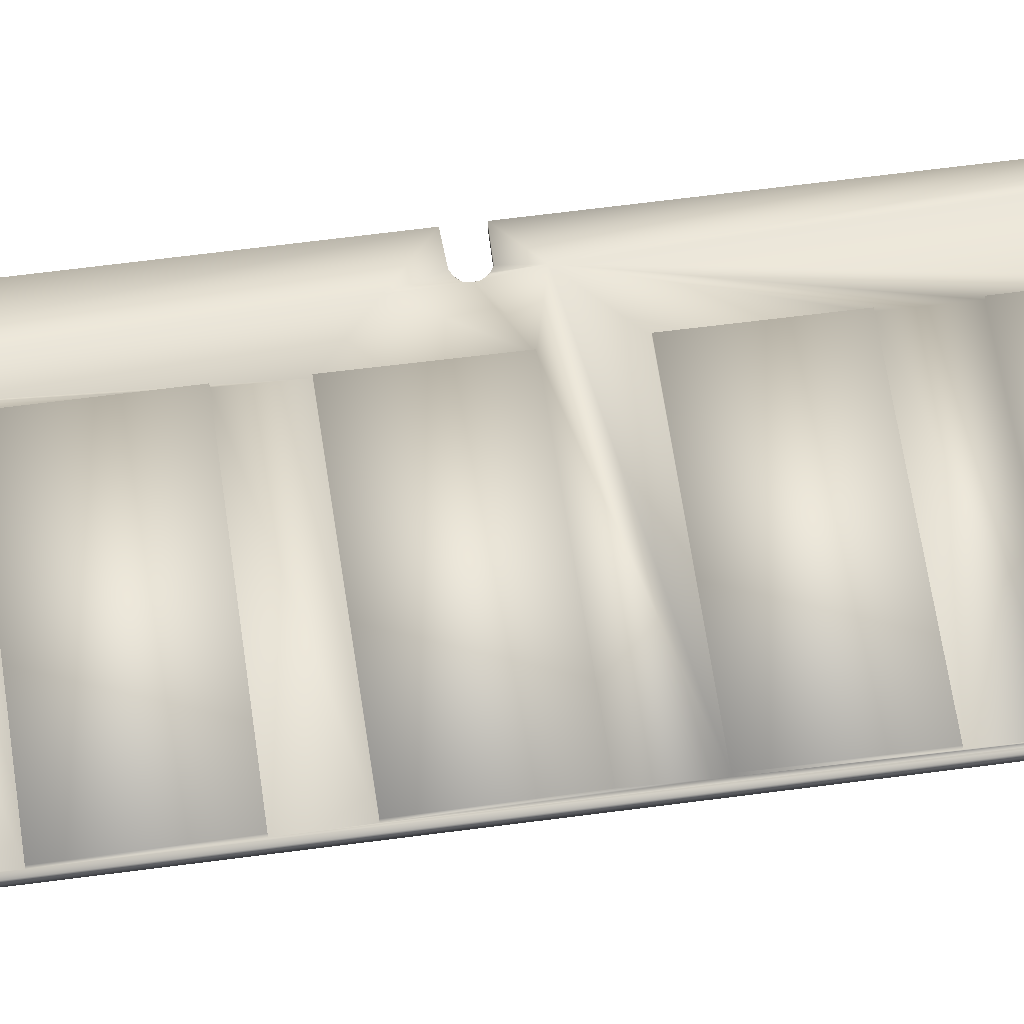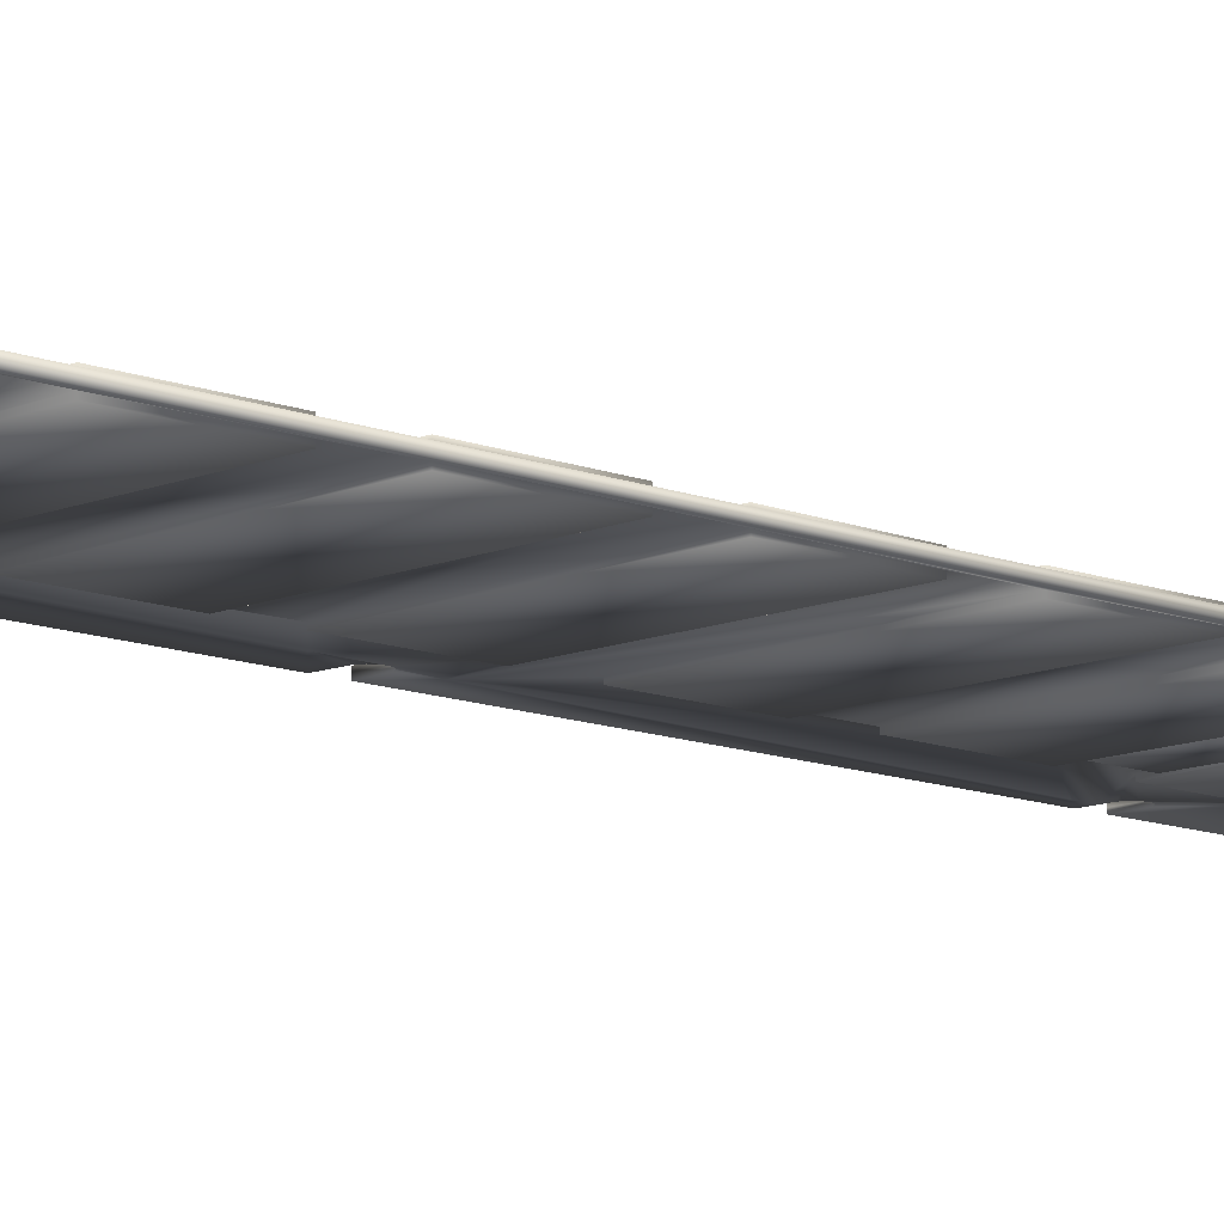
<metadata>
{"format":"obj","ext":"obj","renderer":"f3d","projection":"perspective","resolution":1024,"background":"white","views":[{"elev":57.2,"azim":-98.1,"up":"+Y"},{"elev":-11.4,"azim":-134.1,"up":"+Y"}]}
</metadata>
<code>
v  30.82 0 134.9
v  30.82 0.595 134.9
v  30.52 0.595 135.3
v  30.04 0.595 136
v  30.04 0 136
v  30.04 -0.595 136
v  30.52 -0.595 135.3
v  30.82 -0.595 134.9
v  22.07 0.595 132.4
v  23.98 0.595 133.1
v  23.98 0 133.1
v  22.07 0 132.4
v  -30.82 0.595 136
v  -30.82 0.595 -136
v  -30.82 0 -136
v  -30.82 0 136
v  27.58 0 -131
v  27.58 -0.595 -131
v  27.84 -0.595 -129.6
v  27.84 0 -129.6
v  -2.08 0 136
v  -2.08 -0.595 136
v  -10.87 0.595 -136
v  -10.87 0 -136
v  27.5 0 131
v  27.63 0 129.2
v  27.62 -0.595 129.2
v  27.5 -0.595 131
v  -10.98 0.595 136
v  -11.09 0.595 133.8
v  27.5 0.595 131
v  27.62 0.595 129.2
v  25.76 0.595 132.9
v  21.05 0.595 130.4
v  -2.135 0.595 132.9
v  -2.08 0.595 136
v  20.91 0.595 -101.5
v  19.9 0.595 -129.7
v  -2.44 0.595 -132.4
v  -10.5 0.595 -131.5
v  -10.86 0.595 -133.5
v  -8.905 0.595 -129.8
v  -29.96 0.595 -105.8
v  15.9 0.595 -106
v  -6.555 0.595 -129.3
v  -4.335 0.595 -129.9
v  -2.59 0.595 -131.5
v  16.27 0.595 -85.8
v  25.76 -0.595 132.9
v  25.76 0 132.9
v  -4.335 0 -129.9
v  -6.555 0 -129.3
v  19.68 0.595 -136
v  21.27 0.595 -129.5
v  21.67 0.595 -131.3
v  23.2 0.595 -132.5
v  27.58 0.595 -131
v  27.84 0.595 -129.6
v  30.82 0.595 -135.1
v  26.7 0.595 -132.1
v  25.07 0.595 -132.8
v  29.89 0.595 -136
v  -2.59 0 -131.5
v  21.45 0 128.3
v  21.45 -0.595 128.3
v  23 -0.595 127.1
v  23 0 127.1
v  24.97 -0.595 126.7
v  24.96 0 126.7
v  -30.82 -0.595 136
v  -10.98 -0.595 136
v  -10.98 0 136
v  30.82 -0.595 87.95
v  30.82 0 87.95
v  19.68 -0.595 -136
v  29.89 -0.595 -136
v  30.82 -0.595 -135.1
v  26.7 -0.595 -132.1
v  25.07 -0.595 -132.8
v  23.2 -0.595 -132.5
v  21.67 -0.595 -131.3
v  21.27 -0.595 -129.5
v  19.9 -0.595 -129.7
v  -11.09 -0.595 133.8
v  -11.09 0 133.8
v  -7.095 0 129.1
v  -9.27 0 129.9
v  -9.27 -0.595 129.9
v  -7.095 -0.595 129.1
v  15.93 -1.23 4.435
v  16.07 -1.23 -15.55
v  16.07 -0.595 -15.55
v  15.93 -0.595 4.435
v  -29.77 -1.23 -15.55
v  -29.23 -1.23 4.665
v  -29.23 -0.595 4.665
v  -29.77 -0.595 -15.55
v  -2.245 0 -136
v  -2.245 -0.595 -136
v  -2.25 -0.595 -133.6
v  -2.25 0 -133.6
v  -2.25 0.595 -133.6
v  16.15 -1.23 105.4
v  -29.54 -1.23 105.1
v  -29.54 -0.595 105.1
v  -7.41 -0.595 105.3
v  13.47 -0.595 105.4
v  16.15 -0.595 105.4
v  21.05 -0.595 130.4
v  -2.135 -0.595 132.9
v  -2.655 -0.595 131.4
v  -4.57 -0.595 129.4
v  -10.79 -0.595 131.7
v  -29.61 -0.595 125.6
v  16.23 -0.595 125.8
v  -30.82 -0.595 -136
v  30.82 0.595 2.175
v  30.82 0.595 83.86
v  30.82 0 83.86
v  30.82 0 2.175
v  25.02 0.58 1.465
v  25 0.595 1.495
v  25.18 0.595 1.61
v  -10.82 0 131.7
v  30.82 0.595 87.95
v  16.23 -1.23 125.8
v  21.11 -0.595 -95.83
v  20.91 -0.595 -101.5
v  -29.61 -1.23 65.07
v  16.07 -1.23 65.22
v  16.07 -0.595 65.22
v  13.91 -0.595 65.22
v  -6.825 -0.595 65.14
v  -29.61 -0.595 65.07
v  15.9 -1.23 -55.45
v  -29.61 -1.23 -55.58
v  -29.54 -1.23 -75.78
v  16.07 -1.23 -75.42
v  -29.68 -1.23 44.78
v  16 -1.23 44.94
v  30.82 -0.595 -2.285
v  24.23 -0.595 -8.205
v  15.9 -1.23 -106
v  -29.96 -1.23 -105.8
v  -29.96 -0.595 -105.8
v  15.9 -0.595 -106
v  -29.77 -1.23 75.36
v  16.23 -1.23 75.29
v  16.3 -1.23 95.58
v  -29.68 -1.23 95.66
v  -29.61 -1.23 34.56
v  -29.54 -1.23 14.65
v  16.23 -1.23 14.88
v  16.15 -1.23 34.87
v  -29.84 -1.23 -25.08
v  -30.02 -1.23 -45.67
v  16.38 -1.23 -45.6
v  16.38 -1.23 -24.7
v  -29.54 -1.23 -85.74
v  16.27 -1.23 -85.8
v  -29.68 -0.595 44.78
v  -29.61 -0.595 -55.58
v  -29.54 -0.595 -75.78
v  -10.87 -0.595 -136
v  -10.86 -0.595 -133.5
v  25.02 -0.58 1.465
v  25.18 -0.595 1.61
v  25 -0.595 1.495
v  -2.59 -0.595 -131.5
v  -4.335 -0.595 -129.9
v  -7.095 0.595 129.1
v  -9.27 0.595 129.9
v  -10.79 0.595 131.7
v  23 0.595 127.1
v  21.45 0.595 128.3
v  24.97 0.595 126.7
v  26.73 0.595 127.6
v  26.73 0 127.6
v  25.64 -0.595 87.97
v  16.3 -0.595 95.58
v  24.6 -0.595 87.07
v  24.26 -0.595 86.07
v  24.55 -0.595 84.95
v  16.23 -0.595 75.29
v  25.55 -0.595 84.09
v  26.16 -0.595 83.86
v  28.12 -0.595 83.86
v  13.79 -0.595 75.3
v  27.99 -0.595 80.29
v  16 -0.595 44.94
v  -8.905 0 -129.8
v  -2.245 0.595 -136
v  29.89 0 -136
v  19.68 0 -136
v  -29.61 -1.23 125.6
v  23.98 -0.595 133.1
v  -6.555 -0.595 -129.3
v  -8.905 -0.595 -129.8
v  25.07 0 -132.8
v  26.68 0 -132.1
v  26.73 -0.595 127.6
v  16.15 1.23 105.4
v  -29.54 1.23 105.1
v  -29.61 1.23 125.6
v  16.23 1.23 125.8
v  16.23 0.595 125.8
v  -29.61 0.595 125.6
v  -4.57 0.595 129.4
v  -2.655 0.595 131.4
v  -29.23 0.595 4.665
v  -29.23 1.23 4.665
v  -29.77 1.23 -15.55
v  -29.77 0.595 -15.55
v  16.3 0.595 95.58
v  13.46 0.595 95.58
v  13.47 0.595 105.4
v  16.15 0.595 105.4
v  -7.41 0.595 105.3
v  -29.54 0.595 105.1
v  27.99 0.595 80.29
v  16.07 0.595 65.22
v  13.91 0.595 65.22
v  13.79 0.595 75.3
v  16.23 0.595 75.29
v  25.64 0.595 87.97
v  24.6 0.595 87.07
v  24.26 0.595 86.07
v  24.55 0.595 84.95
v  25.55 0.595 84.09
v  26.16 0.595 83.86
v  28.12 0.595 83.86
v  16 0.595 44.94
v  16 1.23 44.94
v  16.07 1.23 65.22
v  25.38 0.595 6.915
v  16.23 0.595 14.88
v  16.15 0.595 34.87
v  -29.61 0.595 34.56
v  -29.68 0.595 44.78
v  16.07 1.23 -15.55
v  16.07 0.595 -15.55
v  25.91 0.595 2.06
v  -29.68 1.23 44.78
v  15.93 1.23 4.435
v  15.93 0.595 4.435
v  21.11 0.595 -95.83
v  24.23 0.595 -8.205
v  30.82 0.595 -2.285
v  -29.61 0.595 -55.58
v  -29.61 1.23 -55.58
v  -29.54 1.23 -75.78
v  -29.54 0.595 -75.78
v  16.3 1.23 95.58
v  16.23 1.23 75.29
v  -29.77 1.23 75.36
v  -29.68 1.23 95.66
v  -29.61 1.23 65.07
v  16.23 1.23 14.88
v  -29.54 1.23 14.65
v  -29.61 1.23 34.56
v  16.15 1.23 34.87
v  -29.84 1.23 -25.08
v  16.38 1.23 -24.7
v  16.38 1.23 -45.6
v  -30.02 1.23 -45.67
v  15.9 1.23 -55.45
v  16.07 1.23 -75.42
v  15.9 1.23 -106
v  -29.96 1.23 -105.8
v  -29.54 1.23 -85.74
v  16.27 1.23 -85.8
v  -6.825 0.595 65.14
v  -29.61 0.595 65.07
v  -29.54 0.595 -85.74
v  -29.84 0.595 -25.08
v  -30.02 0.595 -45.67
v  16.38 0.595 -45.6
v  -6.885 0.595 75.33
v  -29.77 0.595 75.36
v  16.38 0.595 -24.7
v  -29.54 0.595 14.65
v  -7.355 0.595 95.61
v  -29.68 0.595 95.66
v  15.9 0.595 -55.45
v  16.07 0.595 -75.42
v  13.47 0.845 105.4
v  -7.41 0.845 105.3
v  -7.355 0.845 95.61
v  13.46 0.845 95.58
v  -6.825 0.845 65.14
v  13.91 0.845 65.22
v  13.79 0.845 75.3
v  -6.885 0.845 75.33
v  23.57 0.595 -127
v  23.57 0 -127
v  22.04 0 -127.9
v  22.04 0.595 -127.9
v  21.27 0 -129.5
v  21.68 0.03 -131.3
v  25.59 0.595 -127.1
v  25.59 0 -127.1
v  27 0 -128
v  27.04 0.595 -128
v  25.38 -0.595 6.915
v  -29.61 -0.595 34.56
v  16.15 -0.595 34.87
v  16.23 -0.595 14.88
v  -10.5 0 -131.5
v  -10.86 0 -133.5
v  25.91 -0.595 2.06
v  30.82 -0.595 2.175
v  30.82 0 -135.1
v  21.05 0 130.4
v  22.07 -0.595 132.4
v  16.27 -0.595 -85.8
v  -10.5 -0.595 -131.5
v  -2.44 -0.595 -132.4
v  -2.135 0 132.9
v  -4.57 0 129.4
v  30.82 -0.595 83.86
v  25.62 0 87.97
v  24.59 0 87.06
v  30.8 0 87.95
v  24.25 0 86.07
v  24.54 0 84.95
v  26.14 0 83.86
v  28.12 0 83.86
v  25.53 0 84.08
v  13.46 -0.595 95.58
v  -29.54 -0.595 -85.74
v  -29.84 -0.595 -25.08
v  -30.02 -0.595 -45.67
v  16.38 -0.595 -45.6
v  -29.77 -0.595 75.36
v  -6.885 -0.595 75.33
v  16.38 -0.595 -24.7
v  -29.54 -0.595 14.65
v  -7.355 -0.595 95.61
v  -29.68 -0.595 95.66
v  15.9 -0.595 -55.45
v  16.07 -0.595 -75.42
v  -7.41 -0.845 105.3
v  13.47 -0.845 105.4
v  13.46 -0.845 95.58
v  -7.355 -0.845 95.61
v  13.91 -0.845 65.22
v  -6.825 -0.845 65.14
v  -6.885 -0.845 75.33
v  13.79 -0.845 75.3
v  23.57 -0.595 -127
v  22.04 -0.595 -127.9
v  25.59 -0.595 -127.1
v  27.04 -0.595 -128
v  23.2 0 -132.5
v  30.82 0 -2.285
v  24.34 -0.595 -0.035
v  24.5 -0.595 -0.96
v  24.32 -0.54 -0.96
v  24.41 -0.52 -0.035
v  24.5 0.54 -0.96
v  25.07 0.595 -1.61
v  24.5 0.595 -0.96
v  25.07 -0.595 -1.61
v  26.04 -0.595 -2.075
v  26.04 0.595 -2.075
v  25.94 0 2.015
v  24.46 0.595 0.705
v  24.34 0.595 -0.035
v  30.8 0 83.86
v  24.46 -0.595 0.705
v  24.34 0 -0.78
v  24.43 0 -0.035
v  24.41 0.52 -0.035
v  26.07 0 -2.02
v  25.07 0 1.435
v  24.5 0.53 0.695
v  24.5 0 0.64
v  24.5 -0.53 0.695
o Cube
g Cube
f 1 2 3
f 3 4 5
f 5 6 7
f 3 5 7
f 1 3 7
f 8 1 7
f 9 10 11
f 11 12 9
f 13 14 15
f 15 16 13
f 17 18 19
f 19 20 17
f 5 21 22
f 22 6 5
f 14 23 24
f 24 15 14
f 25 26 27
f 27 28 25
f 29 30 13
f 25 31 32
f 32 26 25
f 4 3 32
f 4 32 31
f 4 31 33
f 4 33 10
f 9 34 35
f 10 9 35
f 4 10 35
f 4 35 36
f 37 38 39
f 40 41 14
f 42 40 14
f 14 43 44
f 42 14 44
f 45 42 44
f 46 45 44
f 47 46 44
f 39 47 44
f 37 39 44
f 37 44 48
f 14 41 23
f 25 28 49
f 49 50 25
f 45 46 51
f 51 52 45
f 53 38 54
f 53 54 55
f 53 55 56
f 57 58 59
f 60 57 59
f 61 60 59
f 56 61 59
f 53 56 59
f 53 59 62
f 46 47 63
f 63 51 46
f 64 65 66
f 66 67 64
f 67 66 68
f 68 69 67
f 16 70 71
f 71 72 16
f 1 8 73
f 73 74 1
f 75 76 77
f 77 19 18
f 77 18 78
f 75 77 78
f 75 78 79
f 75 79 80
f 75 80 81
f 75 81 82
f 75 82 83
f 72 71 84
f 84 85 72
f 86 87 88
f 88 89 86
f 90 91 92
f 92 93 90
f 94 95 96
f 96 97 94
f 98 99 100
f 100 101 98
f 63 47 39
f 63 39 102
f 63 102 101
f 103 104 105
f 103 105 106
f 103 106 107
f 108 103 107
f 109 110 111
f 109 111 112
f 113 84 70
f 88 113 70
f 89 88 70
f 89 70 114
f 112 89 114
f 109 112 114
f 109 114 115
f 15 116 70
f 70 16 15
f 117 118 119
f 119 120 117
f 121 122 123
f 85 84 113
f 113 124 85
f 125 2 1
f 1 74 125
f 126 103 108
f 108 115 126
f 95 94 91
f 91 90 95
f 127 128 77
f 129 130 131
f 129 131 132
f 129 132 133
f 134 129 133
f 135 136 137
f 137 138 135
f 129 139 140
f 140 130 129
f 127 77 141
f 141 142 127
f 143 144 145
f 145 146 143
f 147 148 149
f 149 150 147
f 151 152 153
f 153 154 151
f 155 156 157
f 157 158 155
f 159 144 143
f 143 160 159
f 139 129 134
f 134 161 139
f 137 136 162
f 162 163 137
f 116 164 165
f 166 167 168
f 63 169 170
f 170 51 63
f 29 13 16
f 16 72 29
f 86 171 172
f 172 87 86
f 30 29 72
f 72 85 30
f 173 30 85
f 85 124 173
f 174 175 64
f 64 67 174
f 176 174 67
f 67 69 176
f 26 32 177
f 177 178 26
f 178 177 176
f 176 69 178
f 71 70 84
f 33 31 25
f 25 50 33
f 10 33 50
f 50 11 10
f 179 73 180
f 181 179 180
f 182 181 180
f 183 182 180
f 183 180 184
f 185 183 184
f 186 185 184
f 187 186 184
f 184 188 132
f 187 184 132
f 187 132 131
f 187 131 189
f 130 140 190
f 190 131 130
f 42 45 52
f 52 191 42
f 102 192 98
f 98 101 102
f 53 62 193
f 193 194 53
f 195 104 103
f 103 126 195
f 50 49 196
f 196 11 50
f 52 197 198
f 198 191 52
f 60 61 199
f 199 200 60
f 26 178 201
f 201 27 26
f 58 57 17
f 17 20 58
f 202 203 204
f 204 205 202
f 34 206 207
f 207 13 30
f 207 30 173
f 207 173 172
f 207 172 171
f 34 207 171
f 34 171 208
f 34 208 209
f 34 209 35
f 210 211 212
f 212 213 210
f 214 215 216
f 125 214 216
f 125 216 217
f 217 206 34
f 217 34 175
f 217 175 174
f 125 217 174
f 125 174 176
f 125 176 177
f 125 177 32
f 125 32 3
f 125 3 2
f 218 219 203
f 216 218 203
f 217 216 203
f 217 203 202
f 220 221 222
f 222 223 224
f 220 222 224
f 220 224 214
f 214 125 225
f 214 225 226
f 214 226 227
f 214 227 228
f 220 214 228
f 220 228 229
f 220 229 230
f 220 230 231
f 232 233 234
f 234 221 232
f 235 236 237
f 238 13 239
f 237 238 239
f 237 239 232
f 235 237 232
f 235 232 221
f 235 221 220
f 213 212 240
f 240 241 213
f 242 123 235
f 235 117 242
f 239 243 233
f 233 232 239
f 241 240 244
f 244 245 241
f 246 247 248
f 248 59 246
f 249 250 251
f 251 252 249
f 37 246 59
f 253 254 255
f 255 256 253
f 257 234 233
f 233 243 257
f 258 259 260
f 260 261 258
f 211 244 240
f 240 212 211
f 262 263 264
f 264 265 262
f 251 250 266
f 266 267 251
f 268 269 270
f 270 271 268
f 222 221 234
f 272 222 234
f 273 272 234
f 273 234 257
f 43 269 268
f 268 44 43
f 217 202 205
f 205 206 217
f 273 257 243
f 243 239 273
f 44 268 271
f 271 48 44
f 206 205 204
f 204 207 206
f 48 271 270
f 270 274 48
f 207 204 203
f 203 219 207
f 274 270 269
f 269 43 274
f 275 262 265
f 265 276 275
f 237 261 260
f 260 238 237
f 276 265 264
f 264 277 276
f 236 258 261
f 261 237 236
f 278 279 255
f 223 278 255
f 224 223 255
f 224 255 254
f 277 264 263
f 263 280 277
f 281 259 258
f 258 236 281
f 224 254 253
f 253 214 224
f 280 263 262
f 262 275 280
f 238 260 259
f 259 281 238
f 215 214 253
f 282 215 253
f 283 282 253
f 283 253 256
f 284 266 250
f 250 249 284
f 283 256 255
f 255 279 283
f 285 267 266
f 266 284 285
f 252 251 267
f 267 285 252
f 245 244 211
f 211 210 245
f 216 286 287
f 287 218 216
f 283 279 13
f 13 207 219
f 283 13 219
f 282 283 219
f 282 219 218
f 282 288 289
f 289 215 282
f 286 289 288
f 287 286 288
f 215 289 286
f 286 216 215
f 218 287 288
f 288 282 218
f 272 290 291
f 291 222 272
f 273 239 13
f 273 13 279
f 272 273 279
f 272 279 278
f 223 292 293
f 293 278 223
f 292 291 290
f 293 292 290
f 222 291 292
f 292 223 222
f 278 293 290
f 290 272 278
f 193 76 75
f 75 194 193
f 199 79 78
f 78 200 199
f 294 295 296
f 296 297 294
f 297 296 298
f 298 54 297
f 54 298 299
f 299 55 54
f 300 301 295
f 295 294 300
f 58 20 302
f 302 303 58
f 304 189 131
f 161 70 305
f 190 161 305
f 190 305 306
f 131 190 306
f 304 131 306
f 304 306 307
f 42 191 308
f 308 40 42
f 41 309 24
f 24 23 41
f 40 308 309
f 309 41 40
f 310 311 304
f 304 167 310
f 312 77 76
f 59 312 76
f 59 76 193
f 62 59 193
f 9 12 313
f 313 34 9
f 24 164 116
f 116 15 24
f 6 22 110
f 110 109 314
f 6 110 314
f 6 314 196
f 6 196 49
f 6 49 28
f 6 28 27
f 6 27 7
f 128 315 146
f 146 145 116
f 116 165 316
f 116 316 198
f 146 116 198
f 128 146 198
f 128 198 197
f 128 197 170
f 128 170 169
f 128 169 317
f 128 317 83
f 178 69 68
f 68 201 178
f 34 313 64
f 64 175 34
f 35 318 21
f 21 36 35
f 209 208 319
f 209 319 318
f 35 209 318
f 119 320 311
f 311 120 119
f 63 101 100
f 63 100 317
f 63 317 169
f 226 225 321
f 321 322 226
f 125 323 321
f 321 225 125
f 227 324 325
f 325 228 227
f 227 226 322
f 322 324 227
f 230 326 327
f 327 231 230
f 229 328 326
f 326 230 229
f 228 325 328
f 328 229 228
f 11 196 314
f 314 12 11
f 91 94 97
f 97 92 91
f 140 139 161
f 161 190 140
f 8 7 27
f 65 109 115
f 66 65 115
f 68 66 115
f 68 115 108
f 201 68 108
f 27 201 108
f 8 27 108
f 108 107 329
f 8 108 329
f 8 329 180
f 73 8 180
f 51 170 197
f 197 52 51
f 160 143 146
f 146 315 160
f 195 126 115
f 115 114 195
f 159 160 315
f 315 330 159
f 104 195 114
f 114 105 104
f 144 159 330
f 330 145 144
f 156 155 331
f 331 332 156
f 151 154 306
f 306 305 151
f 157 156 332
f 332 333 157
f 154 153 307
f 307 306 154
f 148 147 334
f 148 334 335
f 148 335 188
f 184 148 188
f 158 157 333
f 333 336 158
f 153 152 337
f 337 307 153
f 149 148 184
f 184 180 149
f 155 158 336
f 336 331 155
f 152 151 305
f 305 337 152
f 150 149 180
f 150 180 329
f 150 329 338
f 339 150 338
f 136 135 340
f 340 162 136
f 147 150 339
f 339 334 147
f 135 138 341
f 341 340 135
f 138 137 163
f 163 341 138
f 95 90 93
f 93 96 95
f 342 343 107
f 107 106 342
f 105 114 70
f 70 334 339
f 105 70 339
f 106 105 339
f 338 106 339
f 344 345 338
f 338 329 344
f 343 345 344
f 342 345 343
f 343 344 329
f 329 107 343
f 345 342 106
f 106 338 345
f 346 347 133
f 133 132 346
f 334 70 161
f 334 161 134
f 335 334 134
f 133 335 134
f 348 349 188
f 188 335 348
f 349 347 346
f 348 347 349
f 349 346 132
f 132 188 349
f 347 348 335
f 335 133 347
f 296 295 350
f 350 351 296
f 298 296 351
f 351 82 298
f 81 299 298
f 298 82 81
f 295 301 352
f 352 350 295
f 302 20 19
f 19 353 302
f 308 191 198
f 198 316 308
f 24 309 165
f 165 164 24
f 309 308 316
f 316 165 309
f 313 12 314
f 314 109 313
f 64 313 109
f 109 65 64
f 21 318 110
f 110 22 21
f 319 112 111
f 318 319 111
f 110 318 111
f 181 322 321
f 321 179 181
f 321 323 73
f 73 179 321
f 325 324 182
f 182 183 325
f 182 324 322
f 322 181 182
f 327 326 186
f 186 187 327
f 326 328 185
f 185 186 326
f 328 325 183
f 183 185 328
f 301 302 353
f 353 352 301
f 81 80 354
f 354 299 81
f 299 354 56
f 56 55 299
f 303 302 301
f 301 300 303
f 354 80 79
f 56 354 79
f 56 79 199
f 61 56 199
f 200 78 18
f 18 17 200
f 57 60 200
f 200 17 57
f 59 248 355
f 355 312 59
f 312 355 141
f 141 77 312
f 4 36 21
f 21 5 4
f 86 89 112
f 112 319 86
f 208 171 86
f 86 319 208
f 87 124 113
f 113 88 87
f 87 172 173
f 173 124 87
f 356 357 358
f 358 359 356
f 360 361 362
f 284 249 276
f 284 276 277
f 280 275 213
f 280 213 241
f 241 247 246
f 280 241 246
f 277 280 246
f 284 277 246
f 284 246 285
f 274 43 14
f 14 276 249
f 274 14 249
f 274 249 252
f 285 246 37
f 285 37 48
f 252 285 48
f 274 252 48
f 297 54 38
f 297 38 37
f 294 297 37
f 300 294 37
f 303 300 37
f 58 303 37
f 59 58 37
f 102 39 38
f 192 102 38
f 192 38 53
f 192 53 194
f 194 98 192
f 194 75 99
f 99 98 194
f 75 83 317
f 75 317 100
f 99 75 100
f 128 83 82
f 128 82 351
f 128 351 350
f 128 350 352
f 128 352 353
f 77 128 353
f 77 353 19
f 315 128 127
f 315 127 341
f 330 315 341
f 330 341 163
f 163 162 332
f 330 163 332
f 330 332 116
f 330 116 145
f 340 341 127
f 127 142 92
f 92 97 331
f 92 331 336
f 127 92 336
f 127 336 333
f 340 127 333
f 340 333 332
f 340 332 162
f 363 357 142
f 364 363 142
f 141 364 142
f 247 362 361
f 247 361 365
f 248 247 365
f 366 242 117
f 117 120 366
f 247 241 245
f 276 14 13
f 275 276 13
f 213 275 13
f 13 238 281
f 213 13 281
f 210 213 281
f 245 210 281
f 281 236 235
f 245 281 235
f 235 123 122
f 235 122 367
f 245 235 367
f 245 367 368
f 247 245 368
f 247 368 362
f 235 220 118
f 118 117 235
f 118 220 231
f 231 327 369
f 369 118 231
f 369 327 187
f 187 320 369
f 320 187 189
f 320 189 304
f 304 311 320
f 142 357 356
f 168 167 304
f 370 168 304
f 304 307 337
f 337 305 70
f 70 116 332
f 337 70 332
f 337 332 331
f 337 331 97
f 337 97 96
f 304 337 96
f 304 96 93
f 370 304 93
f 356 370 93
f 142 356 93
f 142 93 92
f 366 120 311
f 311 310 366
f 371 372 359
f 359 358 371
f 371 360 373
f 373 372 371
f 374 364 141
f 141 355 374
f 248 365 374
f 374 355 248
f 366 310 167
f 366 167 166
f 375 366 166
f 375 121 123
f 375 123 242
f 375 242 366
f 376 121 375
f 375 377 376
f 375 166 378
f 378 377 375
f 168 370 378
f 378 166 168
f 122 121 376
f 376 367 122
f 373 376 377
f 377 372 373
f 377 378 359
f 359 372 377
f 370 356 359
f 359 378 370
f 367 376 373
f 373 368 367
f 374 365 361
f 374 361 360
f 374 360 371
f 374 371 358
f 374 358 363
f 374 363 364
f 363 358 357
f 362 368 373
f 373 360 362

</code>
